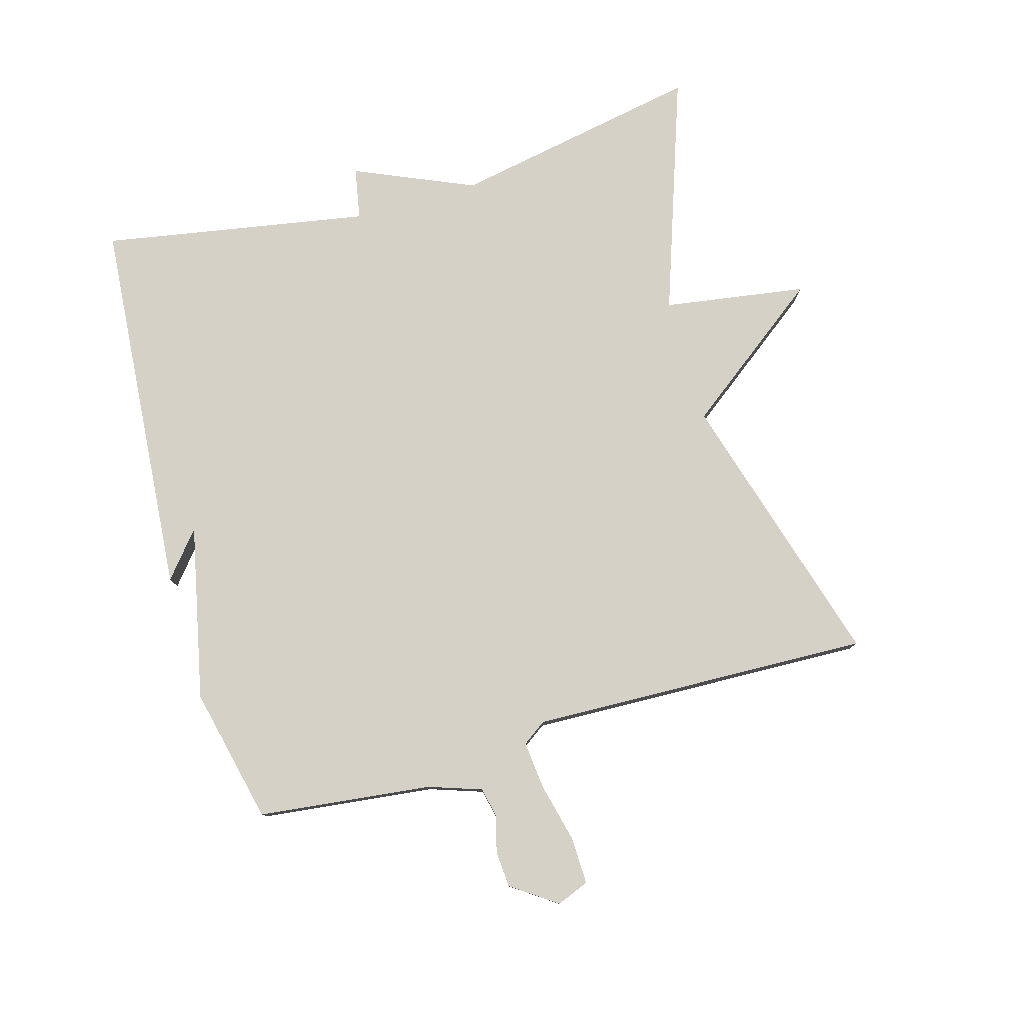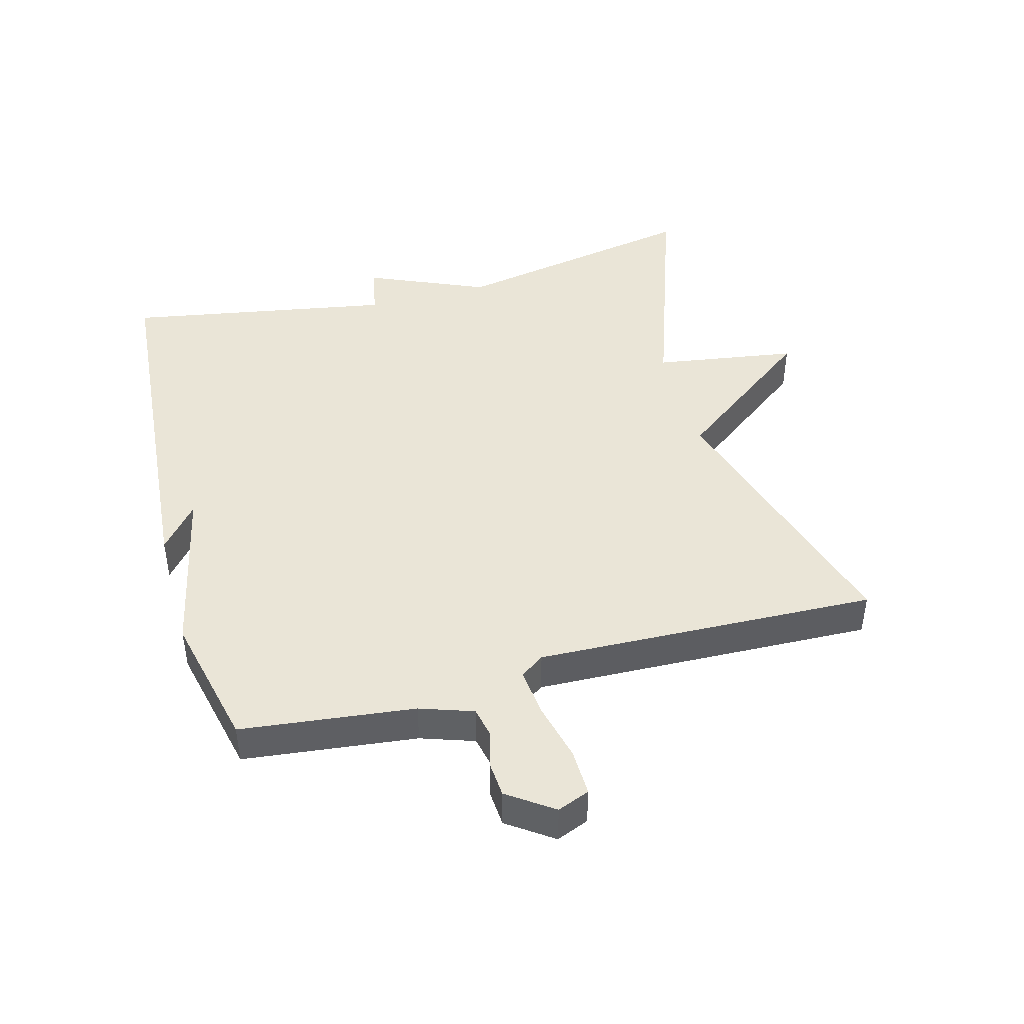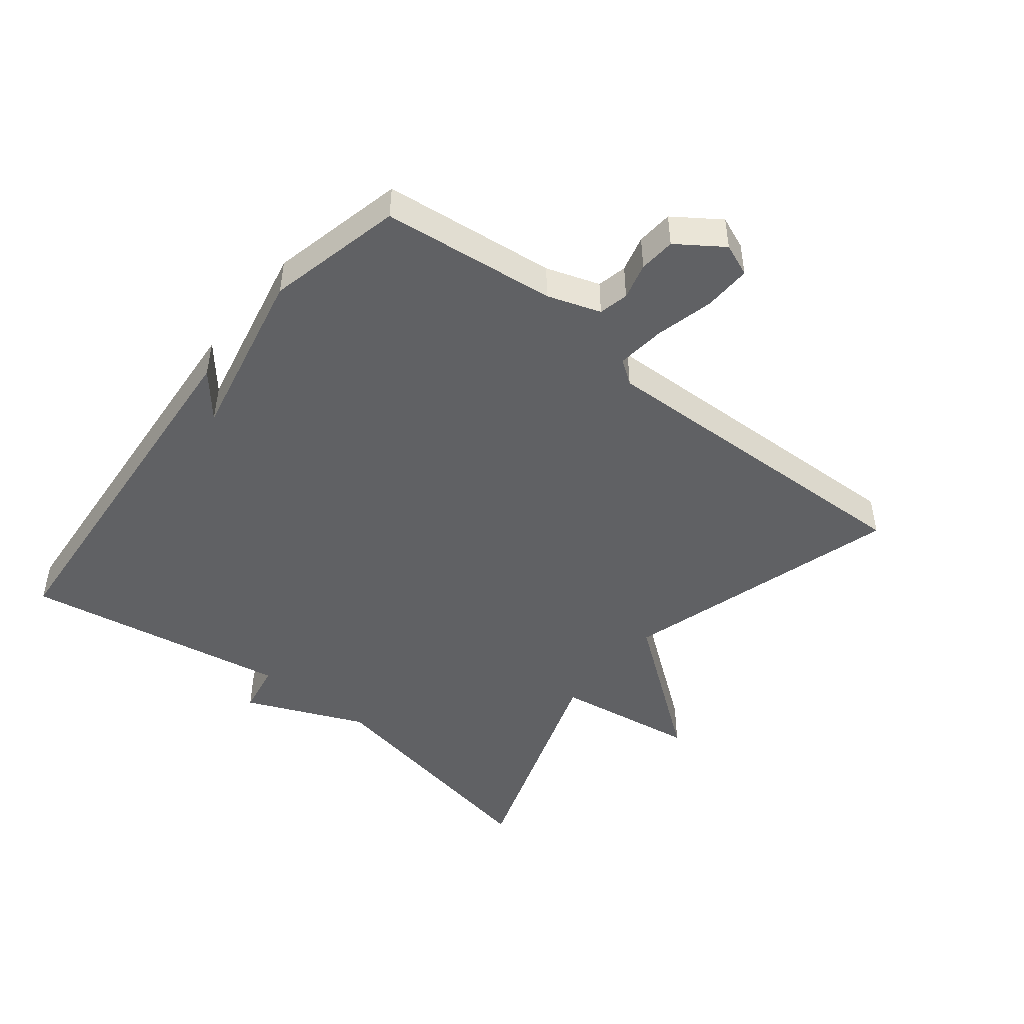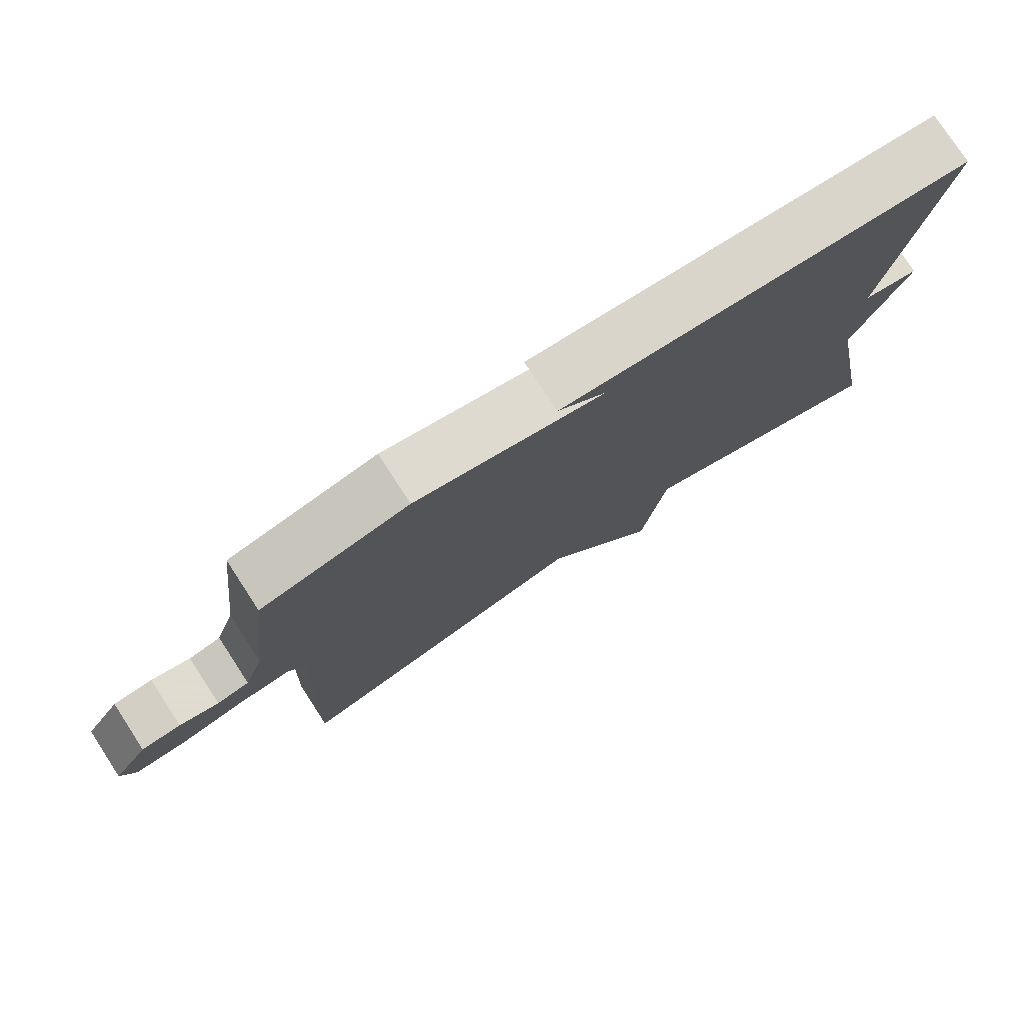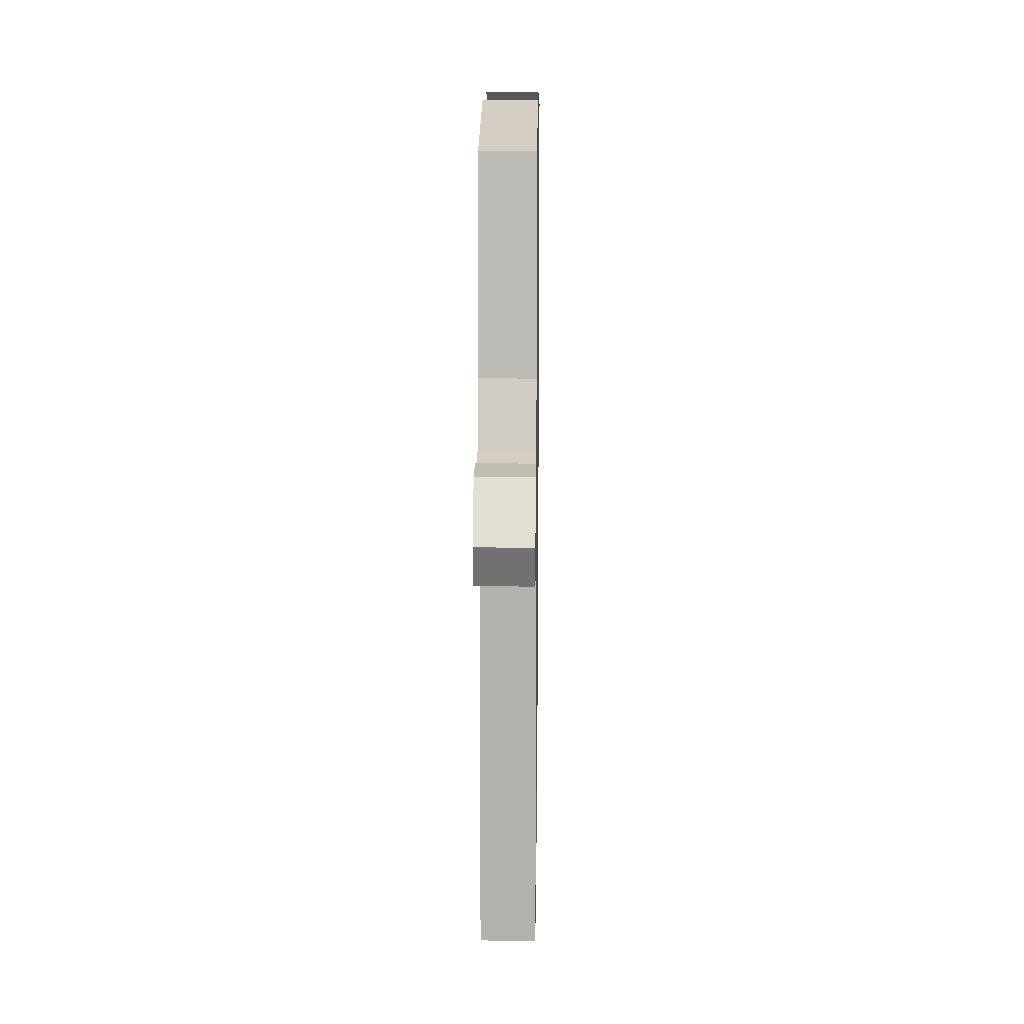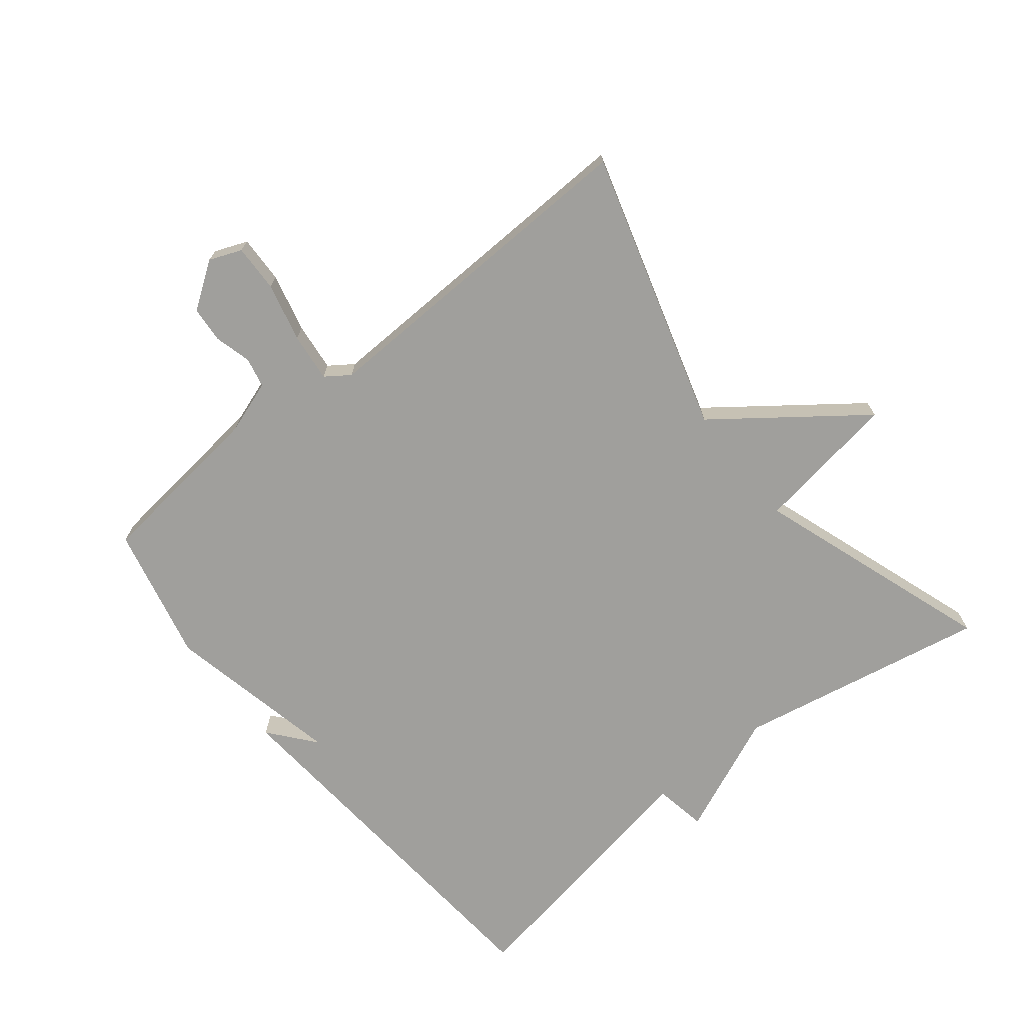
<metadata>
{"format":"obj","ext":"obj","renderer":"f3d","projection":"perspective","resolution":1024,"background":"white","views":[{"elev":79.0,"azim":74.0,"up":"+Y"},{"elev":44.4,"azim":74.8,"up":"+Y"},{"elev":-47.0,"azim":51.3,"up":"+Y"},{"elev":77.5,"azim":146.9,"up":"+Z"},{"elev":12.8,"azim":90.8,"up":"+Z"},{"elev":-71.2,"azim":128.6,"up":"+Y"}]}
</metadata>
<code>
v -0.5 0.07 0.5
v 0.09 0.07 0.548
v 0.02 0.07 0.49
v 0.29 0.07 0.548
v 0.5 0.07 0.5
v 0.531 0.07 0.232
v 0.559 0.07 0.15
v 0.605 0.07 0.14
v 0.661 0.07 0.155
v 0.717 0.07 0.151
v 0.766 0.07 0.081
v 0.746 0.07 0.031
v 0.673 0.07 0.033
v 0.583 0.07 0.055
v 0.508 0.07 0.063
v 0.482 0.07 0.026
v 0.5 0.07 -0.5
v 0.068 0.07 -0.373
v -0.098 0.07 -0.594
v -0.132 0.07 -0.373
v -0.5 0.07 -0.5
v -0.427 0.07 -0.113
v -0.507 0.07 0.072
v -0.427 0.07 0.087
v -0.5 0 0.5
v 0.09 0 0.548
v 0.02 0 0.49
v 0.29 0 0.548
v 0.5 0 0.5
v 0.531 0 0.232
v 0.559 0 0.15
v 0.605 0 0.14
v 0.661 0 0.155
v 0.717 0 0.151
v 0.766 0 0.081
v 0.746 0 0.031
v 0.673 0 0.033
v 0.583 0 0.055
v 0.508 0 0.063
v 0.482 0 0.026
v 0.5 0 -0.5
v 0.068 0 -0.373
v -0.098 0 -0.594
v -0.132 0 -0.373
v -0.5 0 -0.5
v -0.427 0 -0.113
v -0.507 0 0.072
v -0.427 0 0.087
f 22 23 24
f 20 21 22
f 20 22 24
f 18 19 20
f 18 20 24 1
f 16 17 18 1
f 12 13 14
f 11 12 14
f 10 11 14
f 9 10 14
f 8 9 14
f 7 8 14 15
f 15 16 1
f 7 15 1
f 6 7 1
f 3 4 5 6
f 1 2 3
f 1 3 6
f 48 47 46
f 46 45 44
f 48 46 44
f 44 43 42
f 25 48 44 42
f 25 42 41 40
f 38 37 36
f 38 36 35
f 38 35 34
f 38 34 33
f 38 33 32
f 39 38 32 31
f 25 40 39
f 25 39 31
f 25 31 30
f 30 29 28 27
f 27 26 25
f 30 27 25
f 1 25 26 2
f 2 26 27 3
f 3 27 28 4
f 4 28 29 5
f 5 29 30 6
f 6 30 31 7
f 7 31 32 8
f 8 32 33 9
f 9 33 34 10
f 10 34 35 11
f 11 35 36 12
f 12 36 37 13
f 13 37 38 14
f 14 38 39 15
f 15 39 40 16
f 16 40 41 17
f 17 41 42 18
f 18 42 43 19
f 19 43 44 20
f 20 44 45 21
f 21 45 46 22
f 22 46 47 23
f 23 47 48 24
f 24 48 25 1

</code>
